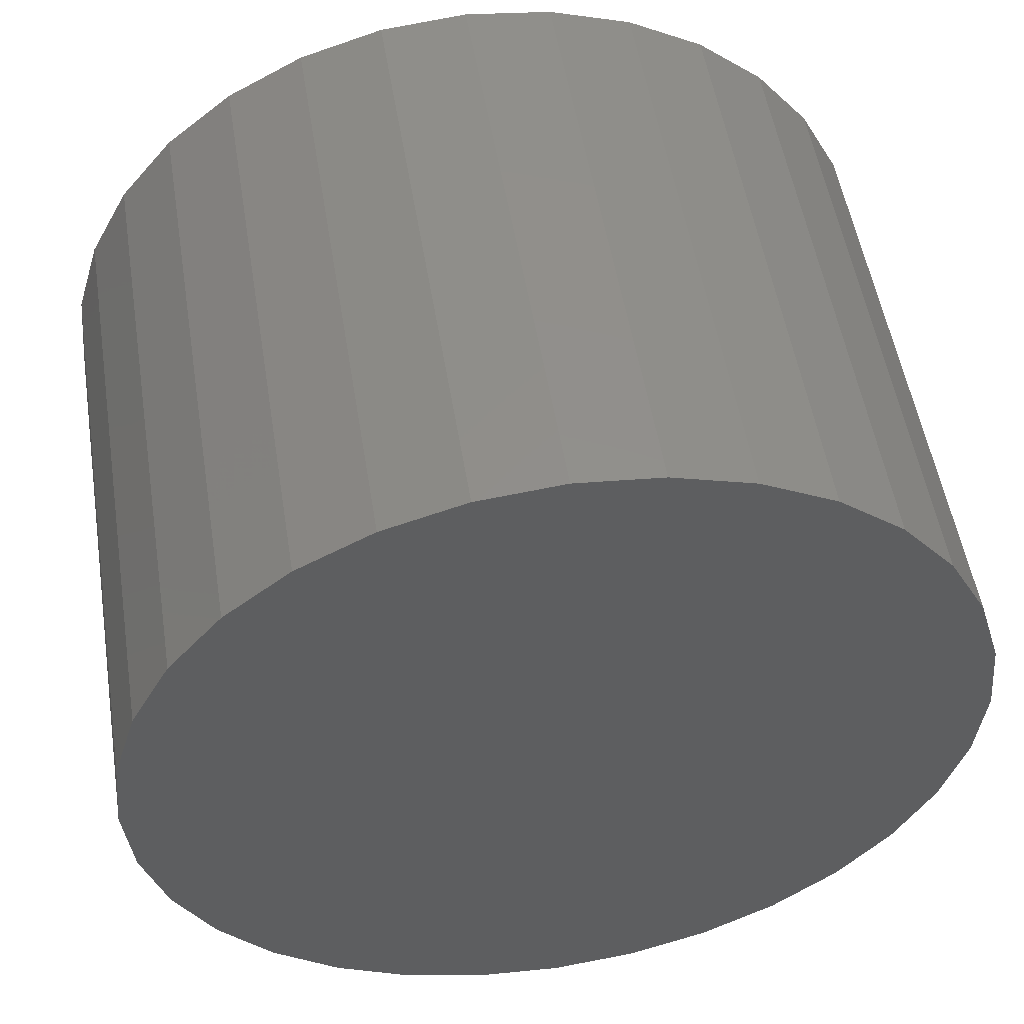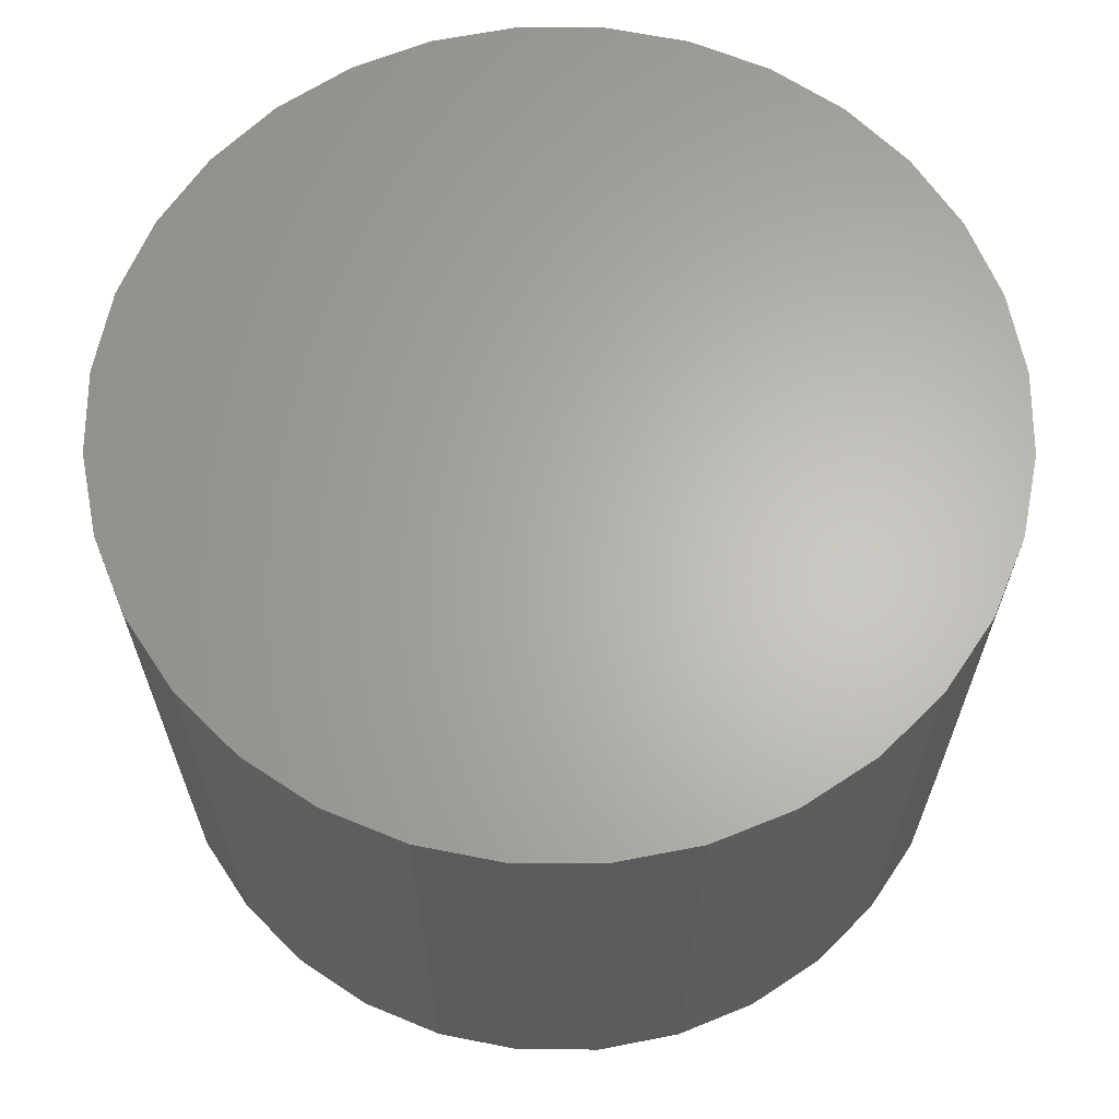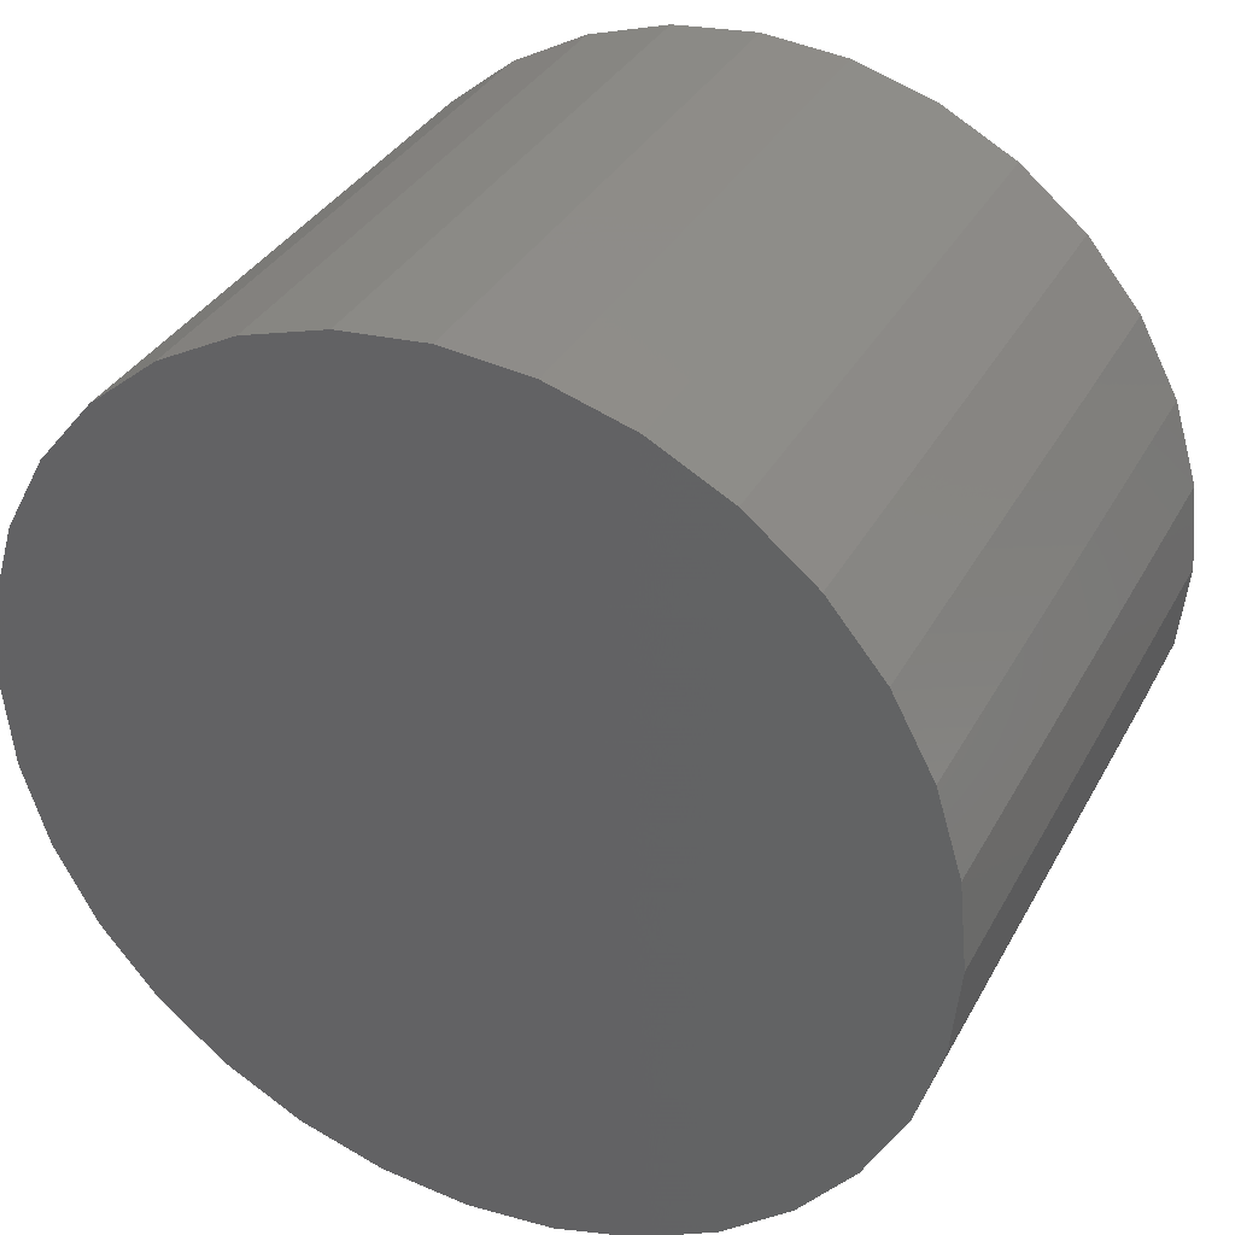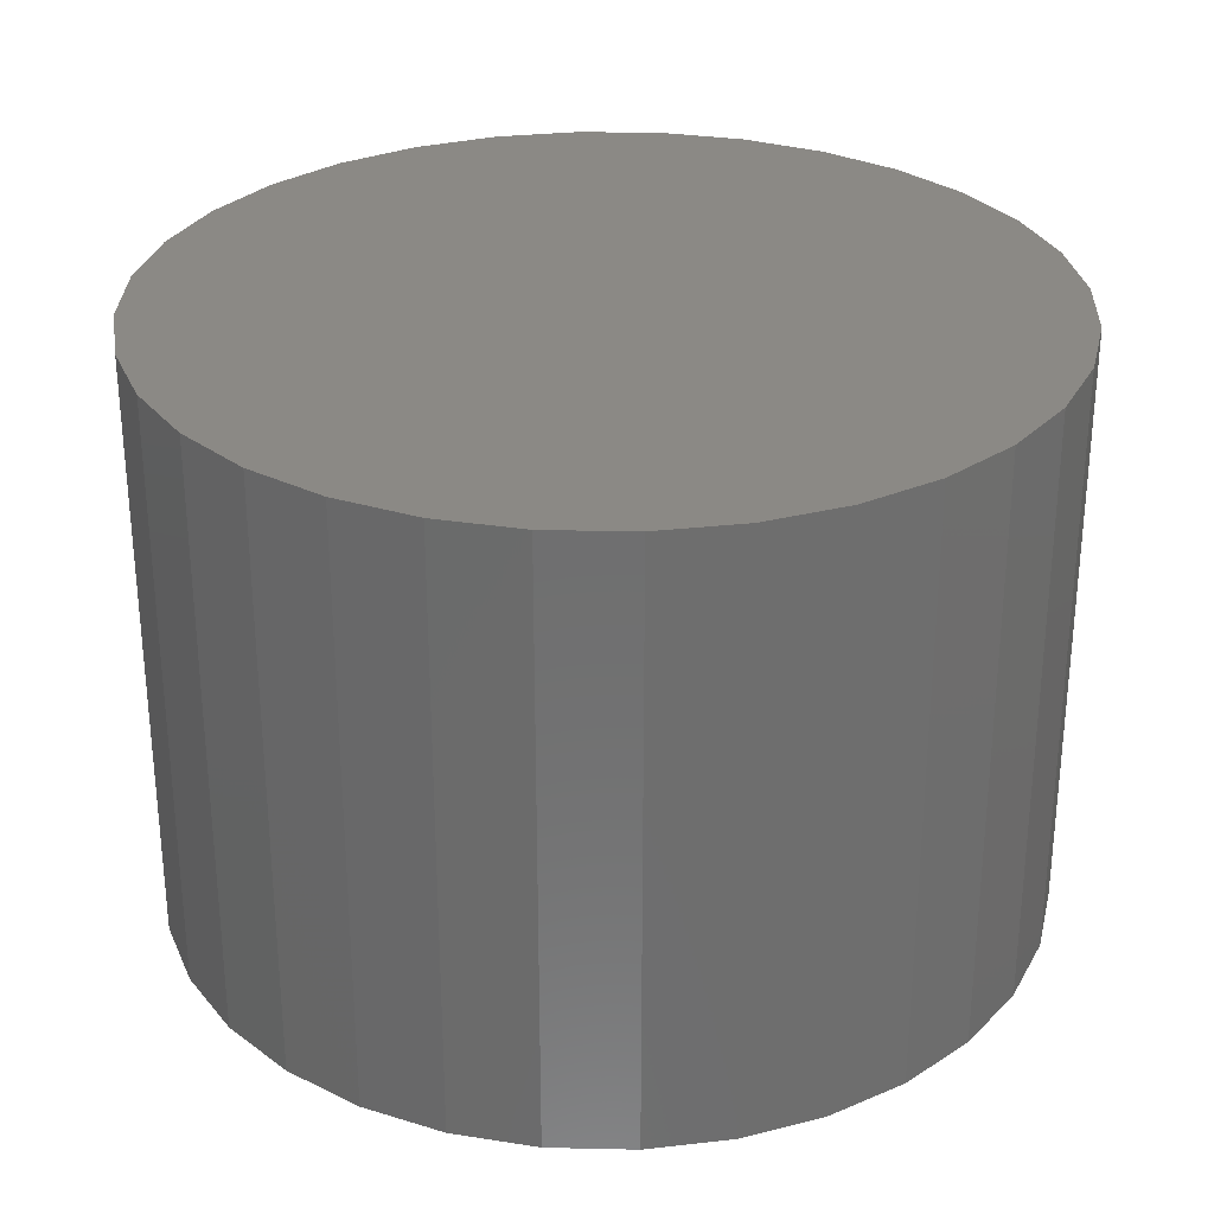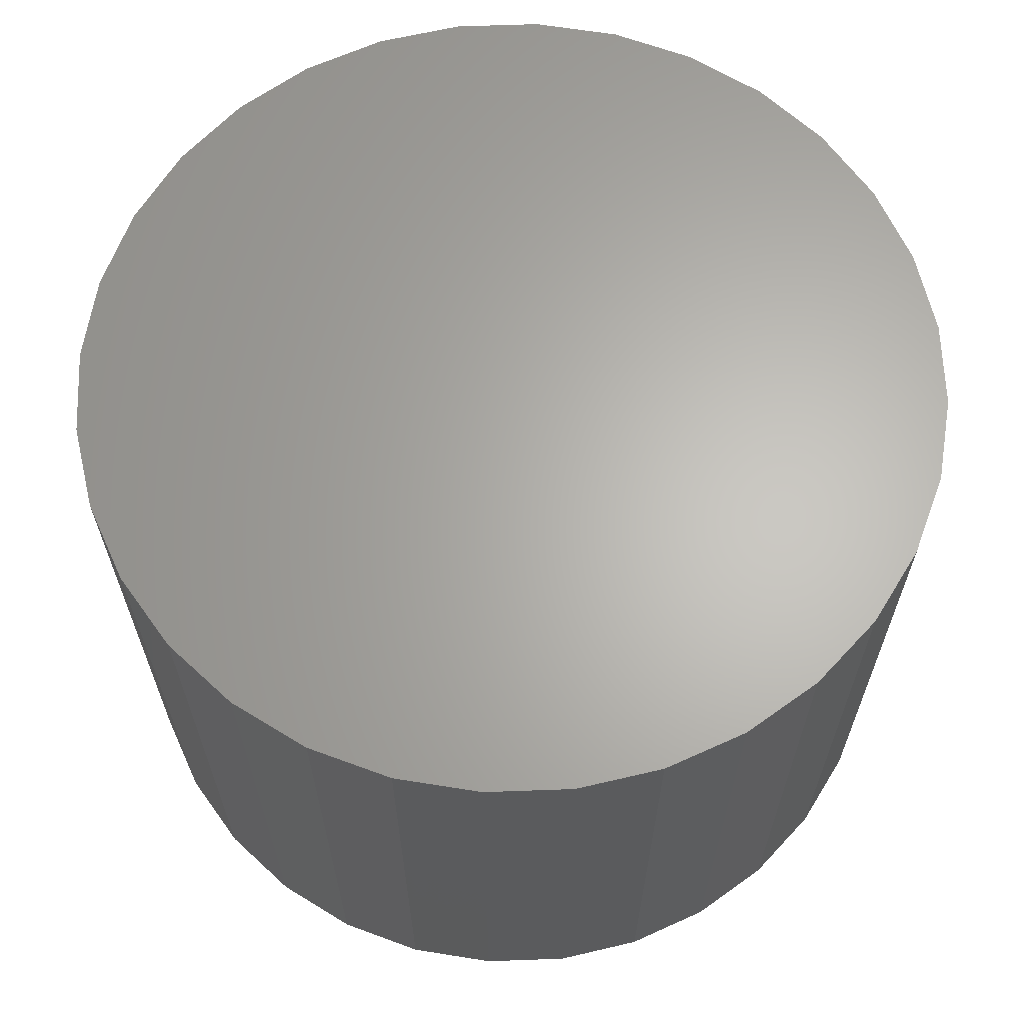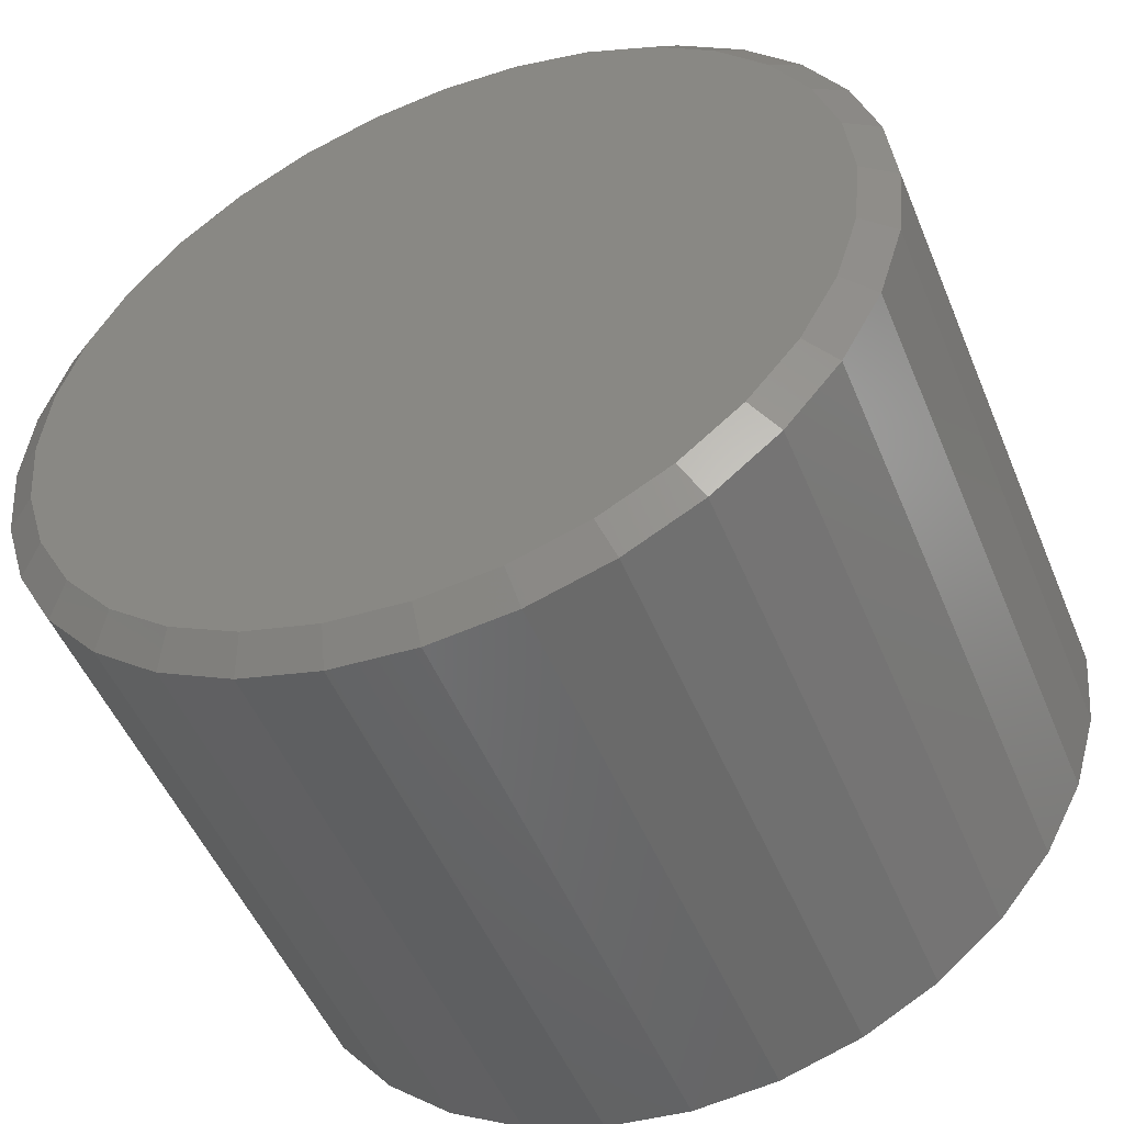
<metadata>
{"format":"stl","ext":"stl","renderer":"f3d","projection":"perspective","resolution":1024,"background":"white","views":[{"elev":52.1,"azim":-9.1,"up":"+Y"},{"elev":64.5,"azim":-28.0,"up":"+Z"},{"elev":34.7,"azim":25.2,"up":"+Y"},{"elev":29.6,"azim":41.2,"up":"+Z"},{"elev":64.6,"azim":-7.7,"up":"+Z"},{"elev":-50.8,"azim":-157.8,"up":"+Y"}]}
</metadata>
<code>
# stl→obj: 96 verts, 188 faces
v 0.007896 0.2924 0
v 0.06493 0.2867 0
v -0.04914 0.2867 0
v 0.007895 -0.2924 0
v -0.04914 -0.2867 0
v 0.06493 -0.2867 0
v -0.104 -0.2701 0
v 0.1198 -0.2701 0
v -0.1545 -0.2431 0
v 0.1703 -0.2431 0
v -0.1988 -0.2067 0
v 0.2146 -0.2067 0
v -0.2352 -0.1624 0
v 0.251 -0.1624 0
v -0.2622 -0.1119 0
v 0.278 -0.1119 0
v -0.2788 -0.05704 0
v 0.2946 -0.05704 0
v -0.2845 3.347e-06 0
v 0.3002 -1.573e-16 0
v -0.2788 0.05704 0
v 0.2946 0.05703 0
v -0.2622 0.1119 0
v 0.278 0.1119 0
v -0.2352 0.1624 0
v 0.251 0.1624 0
v -0.1988 0.2067 0
v 0.2146 0.2067 0
v -0.1545 0.2431 0
v 0.1703 0.2431 0
v -0.104 0.2701 0
v 0.1198 0.2701 0
v 0.3237 -7.734e-17 0.01562
v 0.3237 0 0.4531
v 0.3176 -0.06161 0.01562
v 0.3176 -0.06161 0.4531
v 0.2996 -0.1208 0.01562
v 0.2996 -0.1208 0.4531
v 0.2705 -0.1754 0.01562
v 0.2705 -0.1754 0.4531
v 0.2312 -0.2233 0.01562
v 0.2312 -0.2233 0.4531
v 0.1833 -0.2626 0.01562
v 0.1833 -0.2626 0.4531
v 0.1287 -0.2918 0.01562
v 0.1287 -0.2918 0.4531
v 0.0695 -0.3097 0.01562
v 0.0695 -0.3097 0.4531
v 0.007895 -0.3158 0.01562
v 0.007895 -0.3158 0.4531
v -0.05371 -0.3097 0.01562
v -0.05371 -0.3097 0.4531
v -0.113 -0.2918 0.01562
v -0.113 -0.2918 0.4531
v -0.1675 -0.2626 0.01562
v -0.1675 -0.2626 0.4531
v -0.2154 -0.2233 0.01562
v -0.2154 -0.2233 0.4531
v -0.2547 -0.1754 0.01562
v -0.2547 -0.1754 0.4531
v -0.2839 -0.1208 0.01562
v -0.2839 -0.1208 0.4531
v -0.3018 -0.06161 0.01562
v -0.3018 -0.06161 0.4531
v -0.3079 3.867e-17 0.01562
v -0.3079 3.867e-17 0.4531
v -0.3018 0.06161 0.01562
v -0.3018 0.06161 0.4531
v -0.2839 0.1208 0.01562
v -0.2839 0.1208 0.4531
v -0.2547 0.1754 0.01562
v -0.2547 0.1754 0.4531
v -0.2154 0.2233 0.01562
v -0.2154 0.2233 0.4531
v -0.1675 0.2626 0.01562
v -0.1675 0.2626 0.4531
v -0.113 0.2918 0.01562
v -0.113 0.2918 0.4531
v -0.05371 0.3097 0.01562
v -0.05371 0.3097 0.4531
v 0.007895 0.3158 0.01562
v 0.007895 0.3158 0.4531
v 0.0695 0.3097 0.01562
v 0.0695 0.3097 0.4531
v 0.1287 0.2918 0.01562
v 0.1287 0.2918 0.4531
v 0.1833 0.2626 0.01562
v 0.1833 0.2626 0.4531
v 0.2312 0.2233 0.01562
v 0.2312 0.2233 0.4531
v 0.2705 0.1754 0.01562
v 0.2705 0.1754 0.4531
v 0.2996 0.1208 0.01562
v 0.2996 0.1208 0.4531
v 0.3176 0.06161 0.01562
v 0.3176 0.06161 0.4531
f 1 2 3
f 4 5 6
f 6 5 7
f 6 7 8
f 8 7 9
f 8 9 10
f 10 9 11
f 10 11 12
f 12 11 13
f 12 13 14
f 14 13 15
f 14 15 16
f 16 15 17
f 16 17 18
f 18 17 19
f 18 19 20
f 20 19 21
f 20 21 22
f 22 21 23
f 22 23 24
f 24 23 25
f 24 25 26
f 26 25 27
f 26 27 28
f 28 27 29
f 28 29 30
f 30 29 31
f 30 31 32
f 32 31 3
f 32 3 2
f 33 34 35
f 35 34 36
f 35 36 37
f 37 36 38
f 37 38 39
f 39 38 40
f 39 40 41
f 41 40 42
f 41 42 43
f 43 42 44
f 43 44 45
f 45 44 46
f 45 46 47
f 47 46 48
f 47 48 49
f 49 48 50
f 49 50 51
f 51 50 52
f 51 52 53
f 53 52 54
f 53 54 55
f 55 54 56
f 55 56 57
f 57 56 58
f 57 58 59
f 59 58 60
f 59 60 61
f 61 60 62
f 61 62 63
f 63 62 64
f 63 64 65
f 65 64 66
f 65 66 67
f 67 66 68
f 67 68 69
f 69 68 70
f 69 70 71
f 71 70 72
f 71 72 73
f 73 72 74
f 73 74 75
f 75 74 76
f 75 76 77
f 77 76 78
f 77 78 79
f 79 78 80
f 79 80 81
f 81 80 82
f 81 82 83
f 83 82 84
f 83 84 85
f 85 84 86
f 85 86 87
f 87 86 88
f 87 88 89
f 89 88 90
f 89 90 91
f 91 90 92
f 91 92 93
f 93 92 94
f 93 94 95
f 95 94 96
f 95 96 33
f 33 96 34
f 9 55 11
f 6 45 47
f 8 45 6
f 13 59 15
f 15 59 61
f 15 61 17
f 17 61 63
f 17 63 19
f 19 63 65
f 39 14 37
f 37 14 16
f 37 16 35
f 35 16 18
f 35 18 33
f 33 18 20
f 59 13 57
f 57 13 11
f 57 11 55
f 55 9 53
f 53 9 7
f 53 7 51
f 6 47 4
f 4 47 49
f 4 49 5
f 5 49 51
f 5 51 7
f 45 8 43
f 43 8 10
f 43 10 41
f 14 39 12
f 12 39 41
f 12 41 10
f 30 87 28
f 3 77 79
f 31 77 3
f 26 91 24
f 24 91 93
f 24 93 22
f 22 93 95
f 22 95 20
f 20 95 33
f 71 25 69
f 69 25 23
f 69 23 67
f 67 23 21
f 67 21 65
f 65 21 19
f 91 26 89
f 89 26 28
f 89 28 87
f 87 30 85
f 85 30 32
f 85 32 83
f 3 79 1
f 1 79 81
f 1 81 2
f 2 81 83
f 2 83 32
f 77 31 75
f 75 31 29
f 75 29 73
f 25 71 27
f 27 71 73
f 27 73 29
f 80 84 82
f 84 80 86
f 86 80 78
f 86 78 88
f 88 78 76
f 88 76 90
f 90 76 74
f 90 74 92
f 92 74 72
f 92 72 94
f 94 72 70
f 94 70 96
f 96 70 68
f 96 68 34
f 34 68 66
f 34 66 36
f 36 66 64
f 36 64 38
f 38 64 62
f 38 62 40
f 40 62 60
f 40 60 42
f 42 60 58
f 42 58 44
f 44 58 56
f 44 56 46
f 46 56 54
f 46 54 48
f 48 54 52
f 48 52 50

</code>
